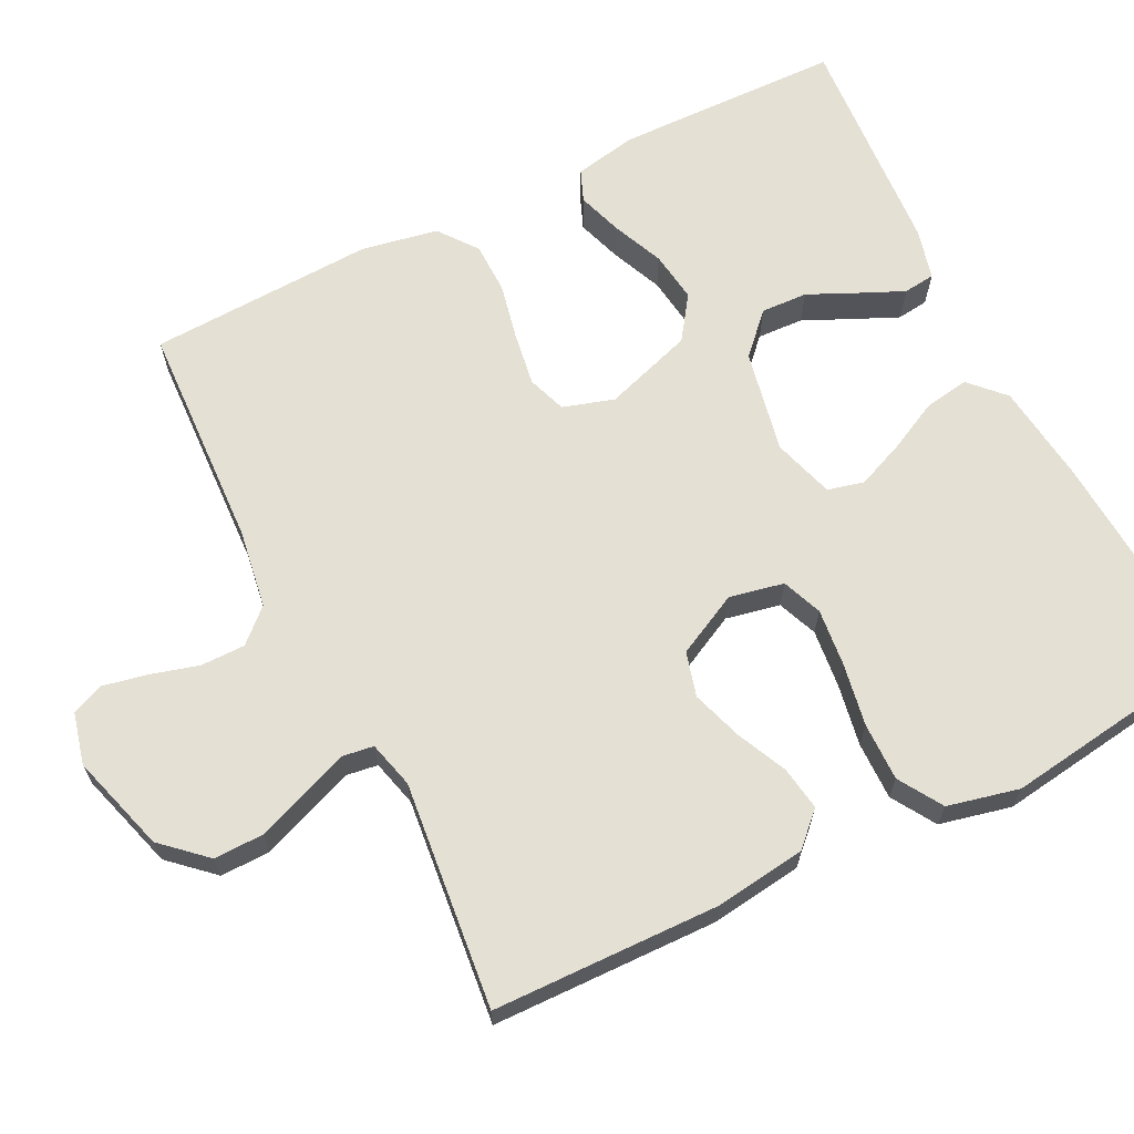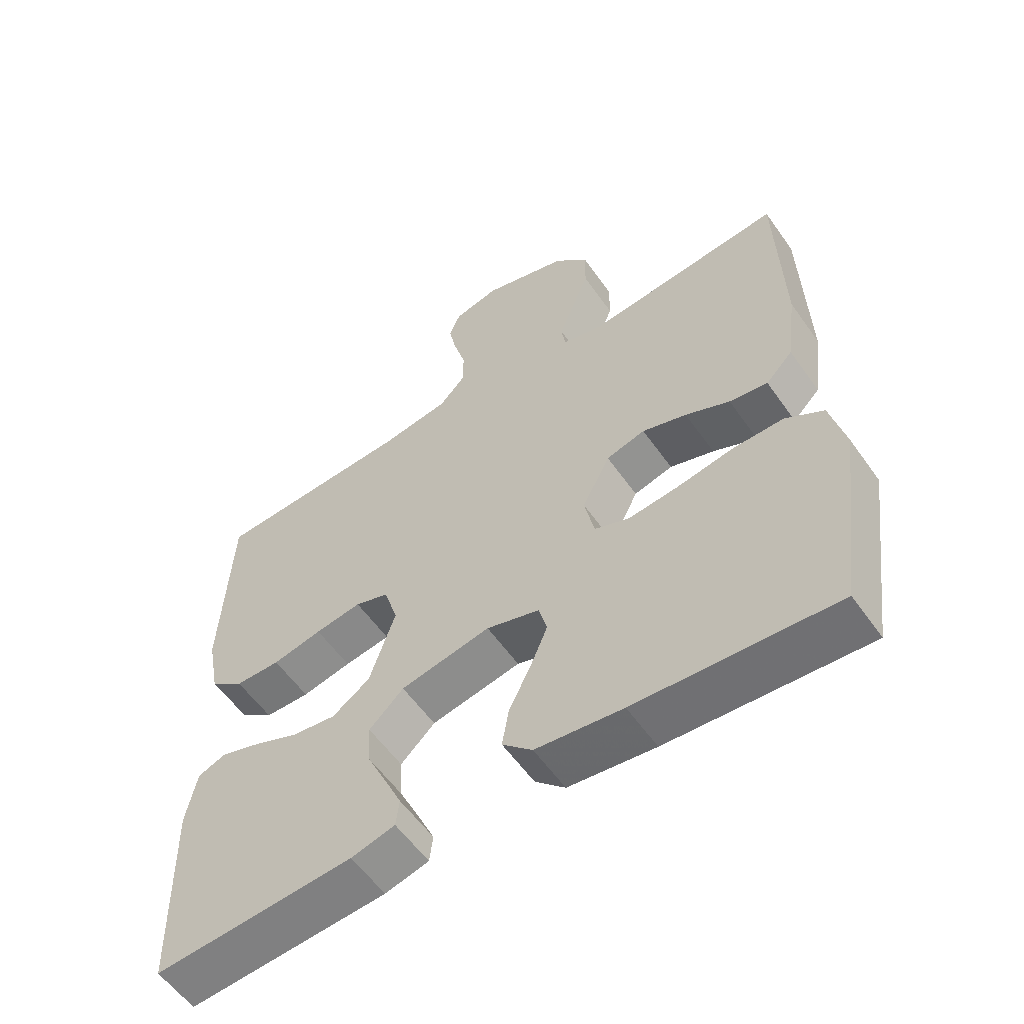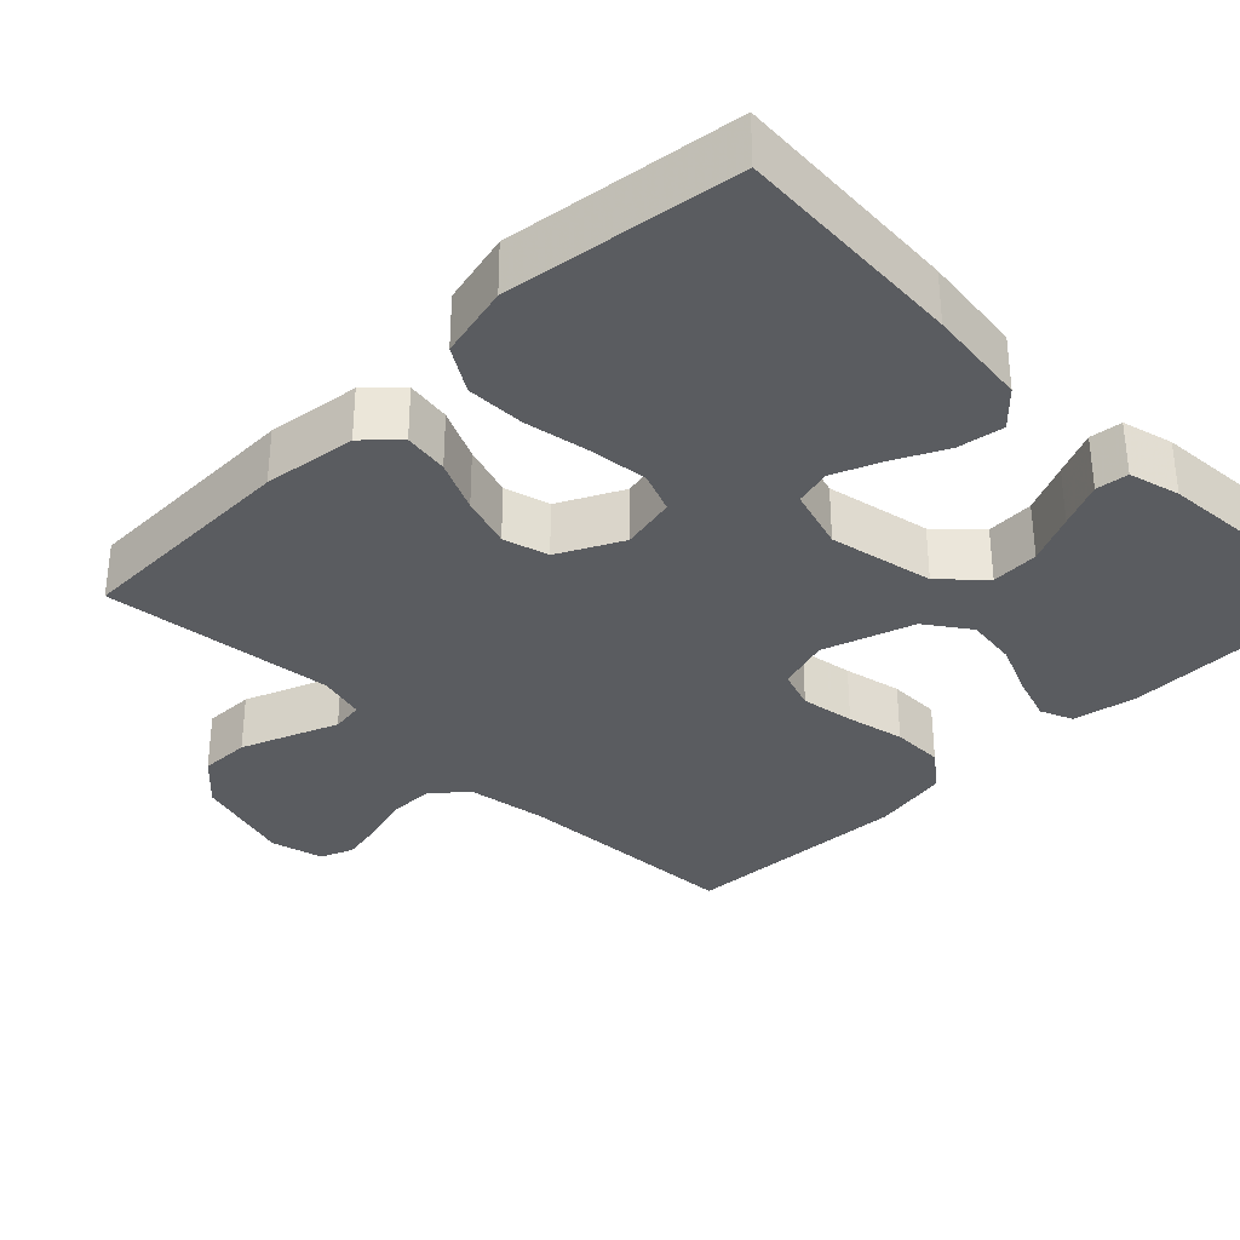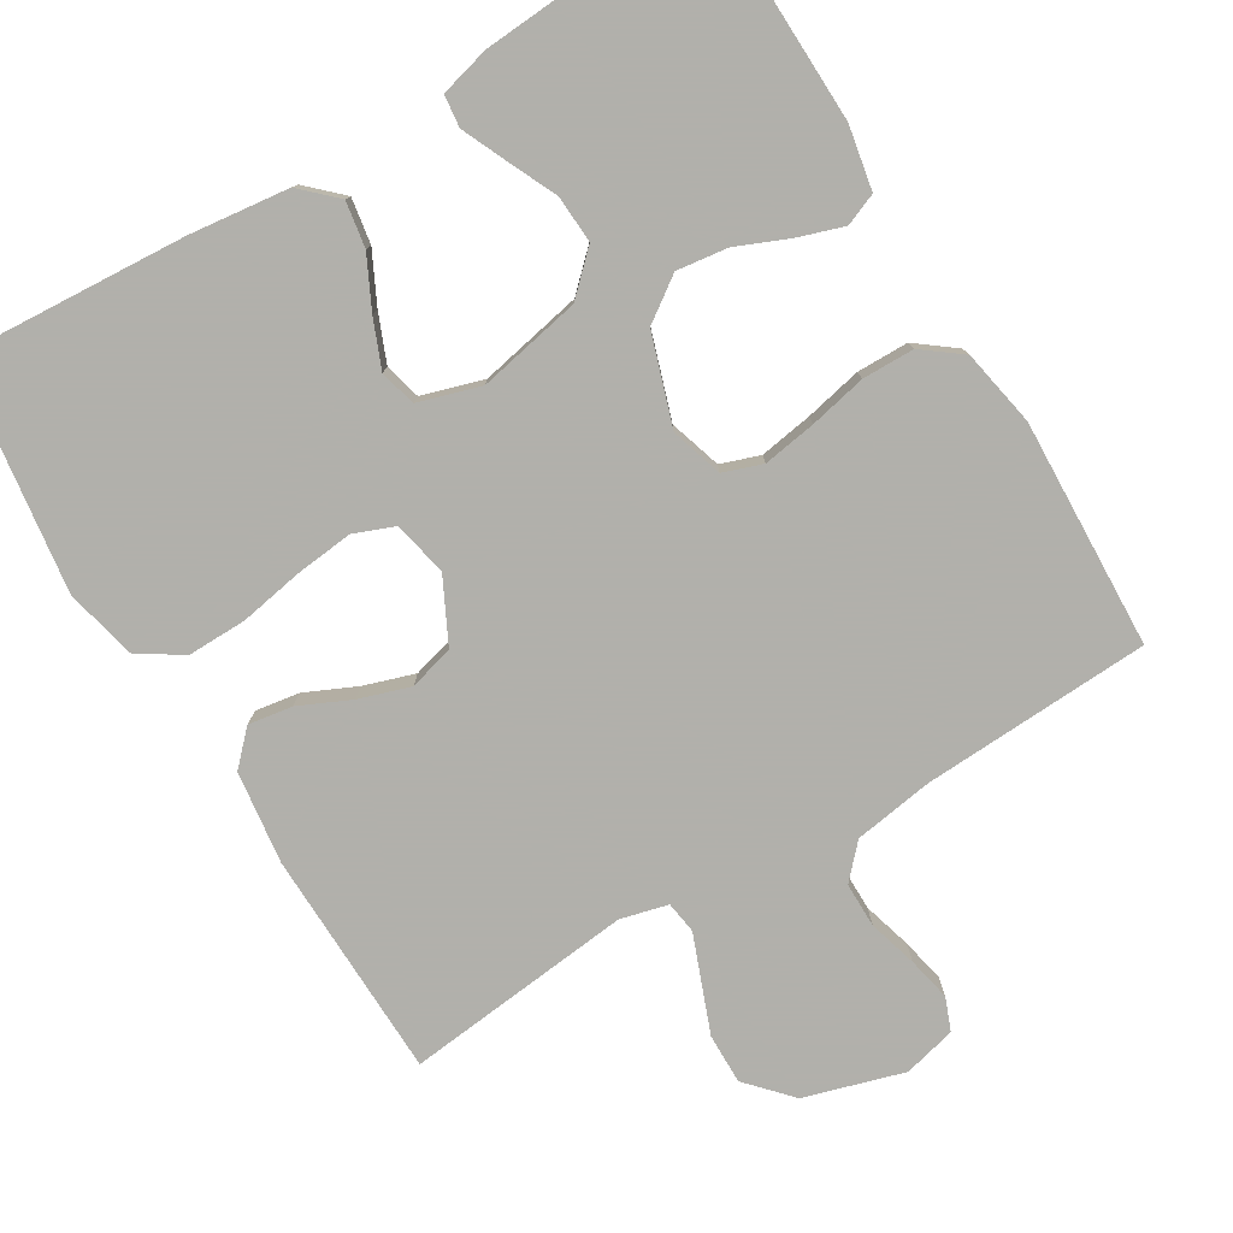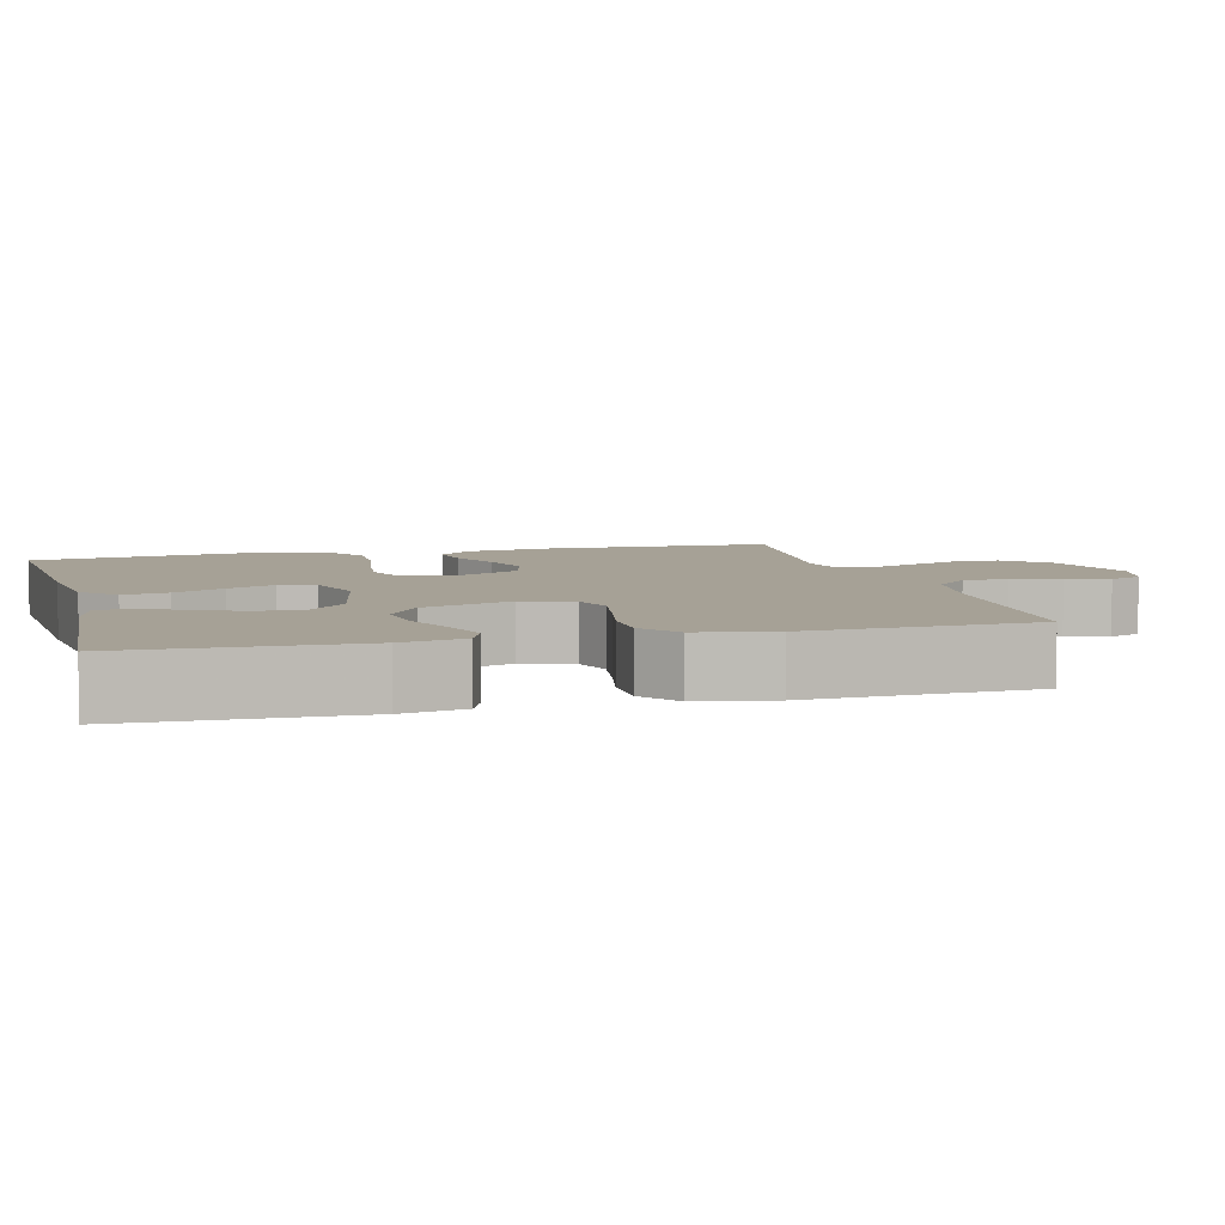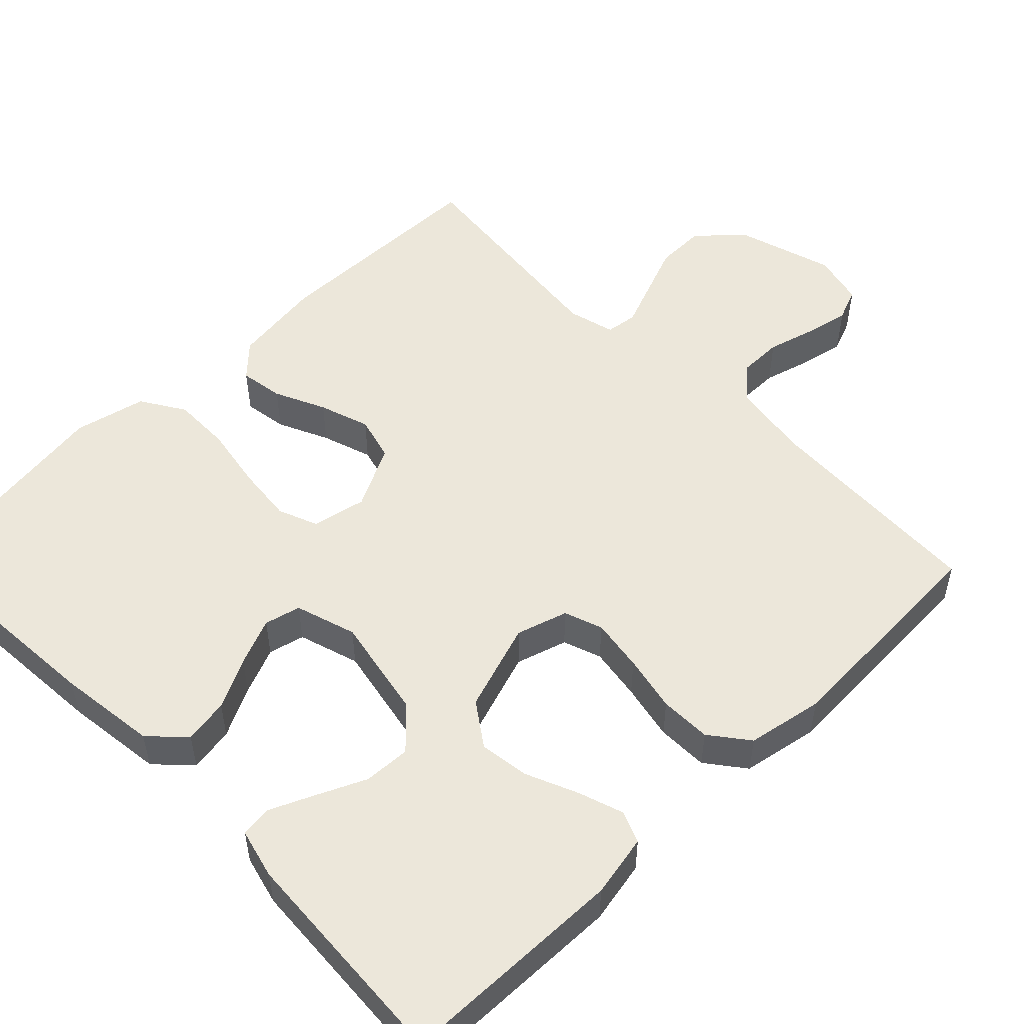
<metadata>
{"format":"obj","ext":"obj","renderer":"f3d","projection":"perspective","resolution":1024,"background":"white","views":[{"elev":66.0,"azim":63.4,"up":"+Y"},{"elev":-57.6,"azim":34.9,"up":"+Z"},{"elev":-33.7,"azim":134.9,"up":"+Y"},{"elev":-78.5,"azim":-148.8,"up":"+Y"},{"elev":6.2,"azim":-104.6,"up":"+Y"},{"elev":52.3,"azim":-134.5,"up":"+Y"}]}
</metadata>
<code>
v -0.5 0.07 -0.5
v -0.507 0.07 -0.2
v -0.491 0.07 -0.117
v -0.449 0.07 -0.1
v -0.389 0.07 -0.12
v -0.321 0.07 -0.149
v -0.254 0.07 -0.158
v -0.197 0.07 -0.118
v -0.158 0.07 0
v -0.179 0.07 0.068
v -0.23 0.07 0.086
v -0.3 0.07 0.075
v -0.375 0.07 0.059
v -0.443 0.07 0.06
v -0.494 0.07 0.099
v -0.513 0.07 0.2
v -0.5 0.07 0.5
v -0.2 0.07 0.514
v -0.096 0.07 0.53
v -0.056 0.07 0.573
v -0.056 0.07 0.632
v -0.074 0.07 0.696
v -0.086 0.07 0.754
v -0.069 0.07 0.797
v 0 0.07 0.814
v 0.13 0.07 0.775
v 0.182 0.07 0.718
v 0.181 0.07 0.652
v 0.155 0.07 0.585
v 0.132 0.07 0.526
v 0.138 0.07 0.484
v 0.2 0.07 0.468
v 0.5 0.07 0.5
v 0.507 0.07 0.2
v 0.491 0.07 0.079
v 0.45 0.07 0.037
v 0.392 0.07 0.046
v 0.325 0.07 0.077
v 0.258 0.07 0.099
v 0.199 0.07 0.083
v 0.157 0.07 0
v 0.172 0.07 -0.072
v 0.225 0.07 -0.093
v 0.301 0.07 -0.085
v 0.385 0.07 -0.07
v 0.462 0.07 -0.069
v 0.52 0.07 -0.105
v 0.542 0.07 -0.2
v 0.5 0.07 -0.5
v 0.2 0.07 -0.48
v 0.069 0.07 -0.464
v 0.024 0.07 -0.421
v 0.034 0.07 -0.361
v 0.067 0.07 -0.295
v 0.093 0.07 -0.232
v 0.081 0.07 -0.184
v 0 0.07 -0.159
v -0.136 0.07 -0.186
v -0.188 0.07 -0.236
v -0.185 0.07 -0.298
v -0.155 0.07 -0.363
v -0.129 0.07 -0.421
v -0.134 0.07 -0.463
v -0.2 0.07 -0.48
v -0.5 0 -0.5
v -0.507 0 -0.2
v -0.491 0 -0.117
v -0.449 0 -0.1
v -0.389 0 -0.12
v -0.321 0 -0.149
v -0.254 0 -0.158
v -0.197 0 -0.118
v -0.158 0 0
v -0.179 0 0.068
v -0.23 0 0.086
v -0.3 0 0.075
v -0.375 0 0.059
v -0.443 0 0.06
v -0.494 0 0.099
v -0.513 0 0.2
v -0.5 0 0.5
v -0.2 0 0.514
v -0.096 0 0.53
v -0.056 0 0.573
v -0.056 0 0.632
v -0.074 0 0.696
v -0.086 0 0.754
v -0.069 0 0.797
v 0 0 0.814
v 0.13 0 0.775
v 0.182 0 0.718
v 0.181 0 0.652
v 0.155 0 0.585
v 0.132 0 0.526
v 0.138 0 0.484
v 0.2 0 0.468
v 0.5 0 0.5
v 0.507 0 0.2
v 0.491 0 0.079
v 0.45 0 0.037
v 0.392 0 0.046
v 0.325 0 0.077
v 0.258 0 0.099
v 0.199 0 0.083
v 0.157 0 0
v 0.172 0 -0.072
v 0.225 0 -0.093
v 0.301 0 -0.085
v 0.385 0 -0.07
v 0.462 0 -0.069
v 0.52 0 -0.105
v 0.542 0 -0.2
v 0.5 0 -0.5
v 0.2 0 -0.48
v 0.069 0 -0.464
v 0.024 0 -0.421
v 0.034 0 -0.361
v 0.067 0 -0.295
v 0.093 0 -0.232
v 0.081 0 -0.184
v 0 0 -0.159
v -0.136 0 -0.186
v -0.188 0 -0.236
v -0.185 0 -0.298
v -0.155 0 -0.363
v -0.129 0 -0.421
v -0.134 0 -0.463
v -0.2 0 -0.48
f 4 5 6
f 3 4 6
f 2 3 6
f 1 2 6
f 64 1 6
f 63 64 6
f 62 63 6
f 61 62 6
f 60 61 6
f 59 60 6 7
f 58 59 7 8
f 57 58 8 9
f 56 57 9 10
f 52 53 54
f 51 52 54
f 50 51 54
f 49 50 54
f 48 49 54
f 47 48 54
f 46 47 54
f 45 46 54
f 44 45 54
f 43 44 54 55
f 42 43 55 56
f 36 37 38
f 35 36 38
f 34 35 38
f 33 34 38
f 32 33 38
f 31 32 38 39
f 28 29 30
f 27 28 30
f 26 27 30
f 25 26 30
f 24 25 30
f 23 24 30
f 22 23 30
f 21 22 30
f 20 21 30 31
f 31 39 40
f 20 31 40
f 19 20 40
f 16 17 18
f 15 16 18
f 14 15 18
f 13 14 18
f 12 13 18
f 11 12 18 19
f 41 42 56 10
f 19 40 41
f 11 19 41
f 10 11 41
f 70 69 68
f 70 68 67
f 70 67 66
f 70 66 65
f 70 65 128
f 70 128 127
f 70 127 126
f 70 126 125
f 70 125 124
f 71 70 124 123
f 72 71 123 122
f 73 72 122 121
f 74 73 121 120
f 118 117 116
f 118 116 115
f 118 115 114
f 118 114 113
f 118 113 112
f 118 112 111
f 118 111 110
f 118 110 109
f 118 109 108
f 119 118 108 107
f 120 119 107 106
f 102 101 100
f 102 100 99
f 102 99 98
f 102 98 97
f 102 97 96
f 103 102 96 95
f 94 93 92
f 94 92 91
f 94 91 90
f 94 90 89
f 94 89 88
f 94 88 87
f 94 87 86
f 94 86 85
f 95 94 85 84
f 104 103 95
f 104 95 84
f 104 84 83
f 82 81 80
f 82 80 79
f 82 79 78
f 82 78 77
f 82 77 76
f 83 82 76 75
f 74 120 106 105
f 105 104 83
f 105 83 75
f 105 75 74
f 1 65 66 2
f 2 66 67 3
f 3 67 68 4
f 4 68 69 5
f 5 69 70 6
f 6 70 71 7
f 7 71 72 8
f 8 72 73 9
f 9 73 74 10
f 10 74 75 11
f 11 75 76 12
f 12 76 77 13
f 13 77 78 14
f 14 78 79 15
f 15 79 80 16
f 16 80 81 17
f 17 81 82 18
f 18 82 83 19
f 19 83 84 20
f 20 84 85 21
f 21 85 86 22
f 22 86 87 23
f 23 87 88 24
f 24 88 89 25
f 25 89 90 26
f 26 90 91 27
f 27 91 92 28
f 28 92 93 29
f 29 93 94 30
f 30 94 95 31
f 31 95 96 32
f 32 96 97 33
f 33 97 98 34
f 34 98 99 35
f 35 99 100 36
f 36 100 101 37
f 37 101 102 38
f 38 102 103 39
f 39 103 104 40
f 40 104 105 41
f 41 105 106 42
f 42 106 107 43
f 43 107 108 44
f 44 108 109 45
f 45 109 110 46
f 46 110 111 47
f 47 111 112 48
f 48 112 113 49
f 49 113 114 50
f 50 114 115 51
f 51 115 116 52
f 52 116 117 53
f 53 117 118 54
f 54 118 119 55
f 55 119 120 56
f 56 120 121 57
f 57 121 122 58
f 58 122 123 59
f 59 123 124 60
f 60 124 125 61
f 61 125 126 62
f 62 126 127 63
f 63 127 128 64
f 64 128 65 1

</code>
